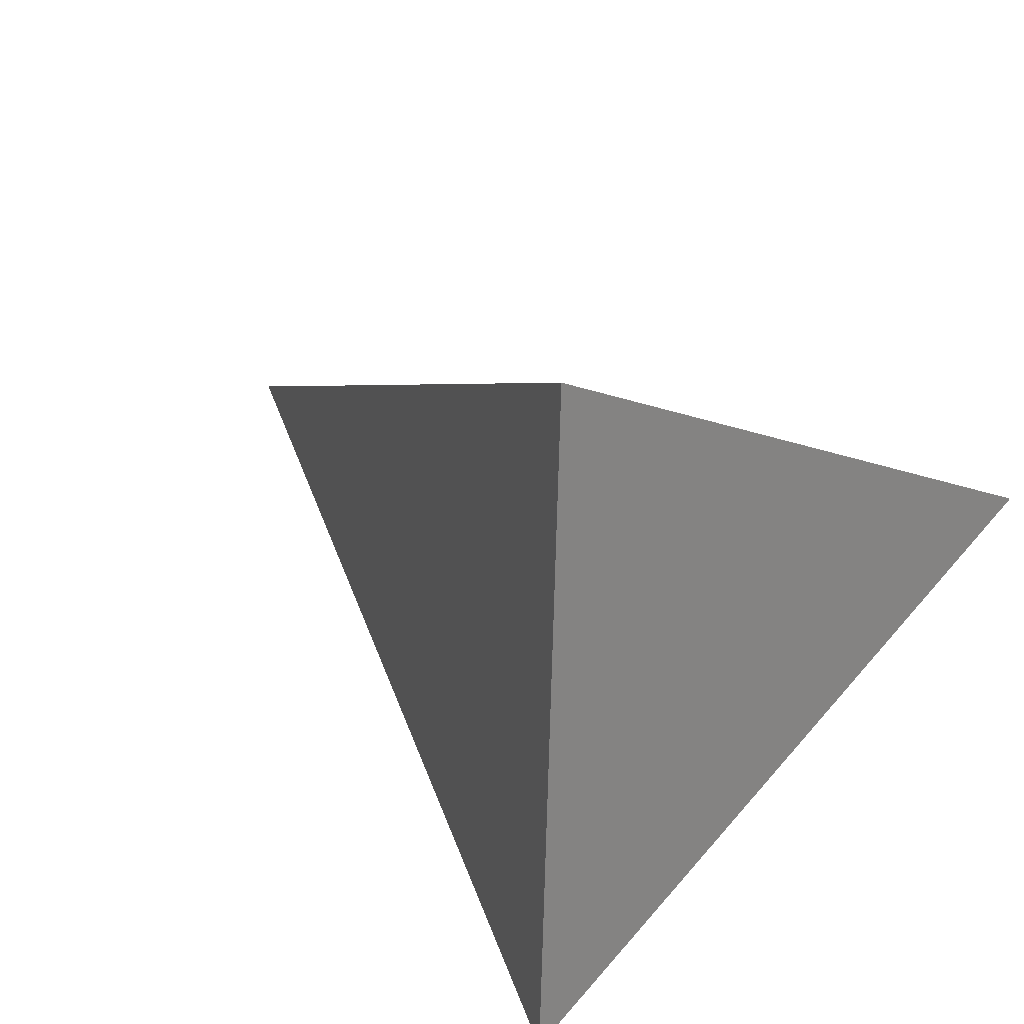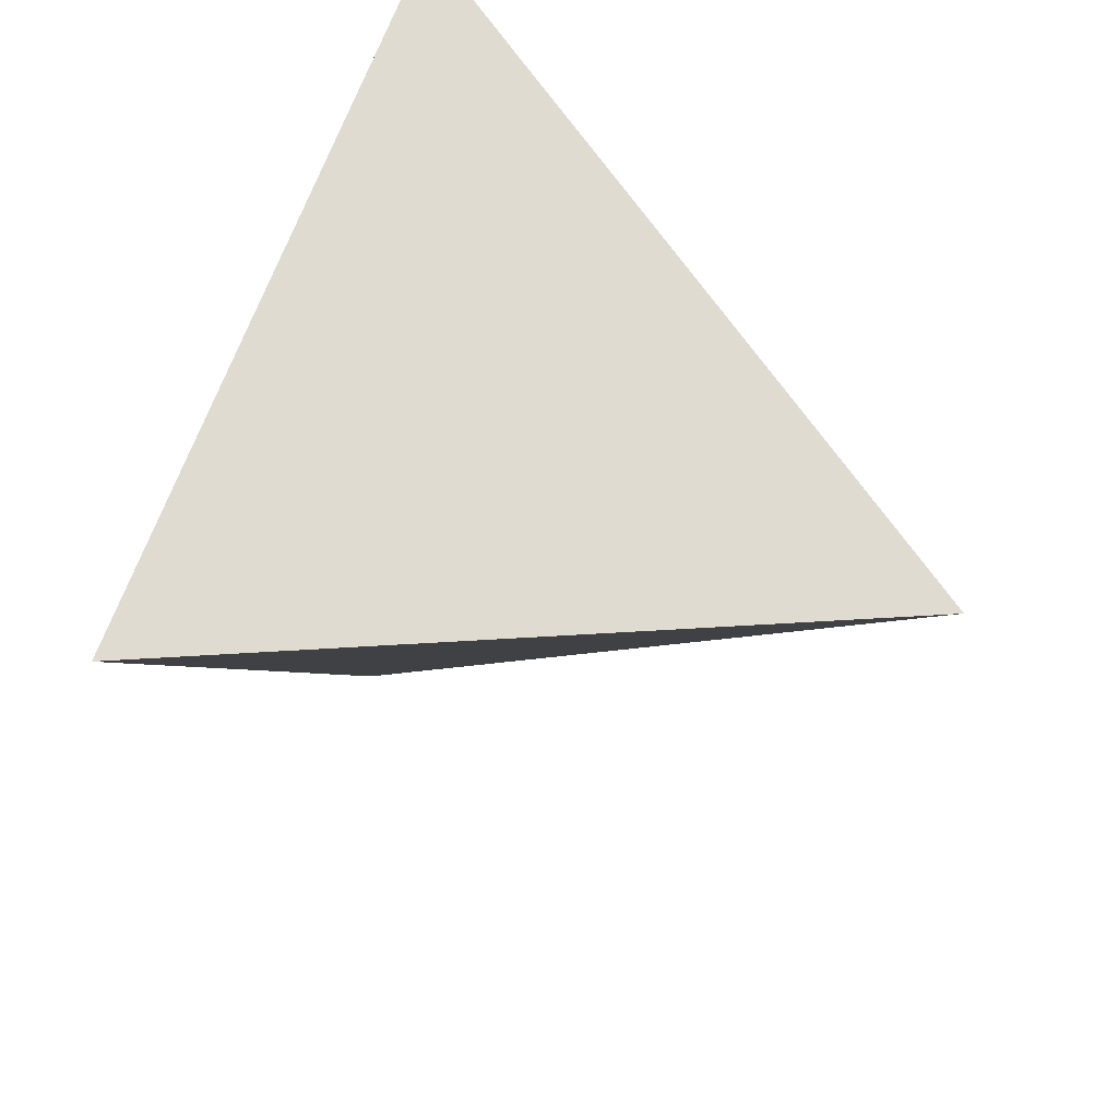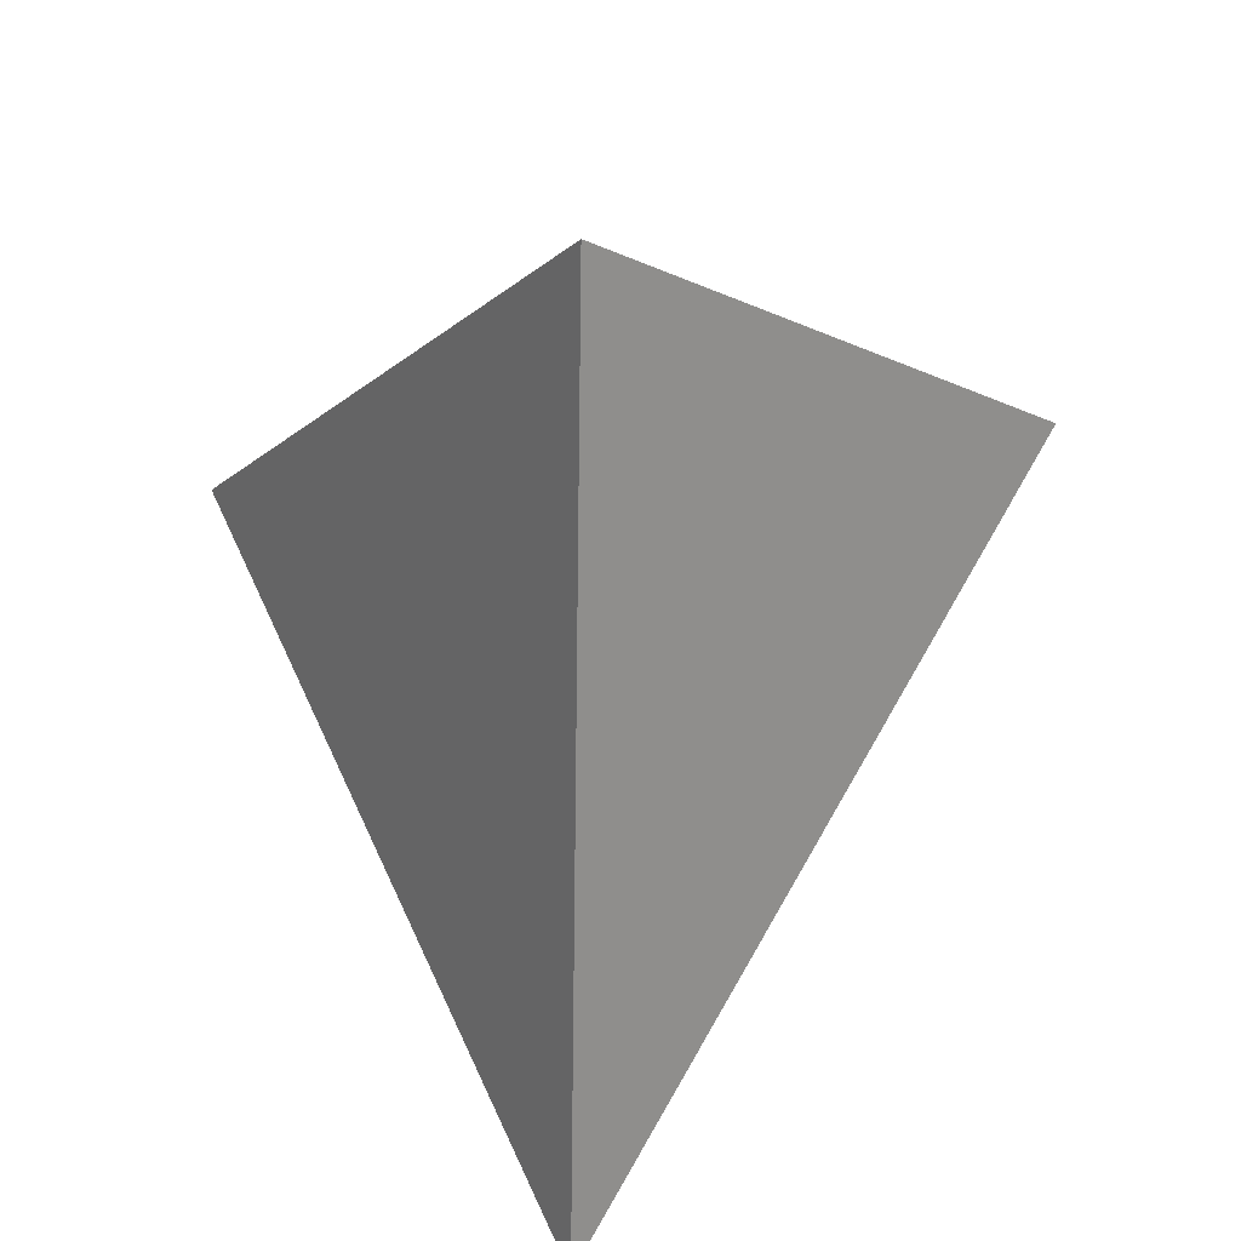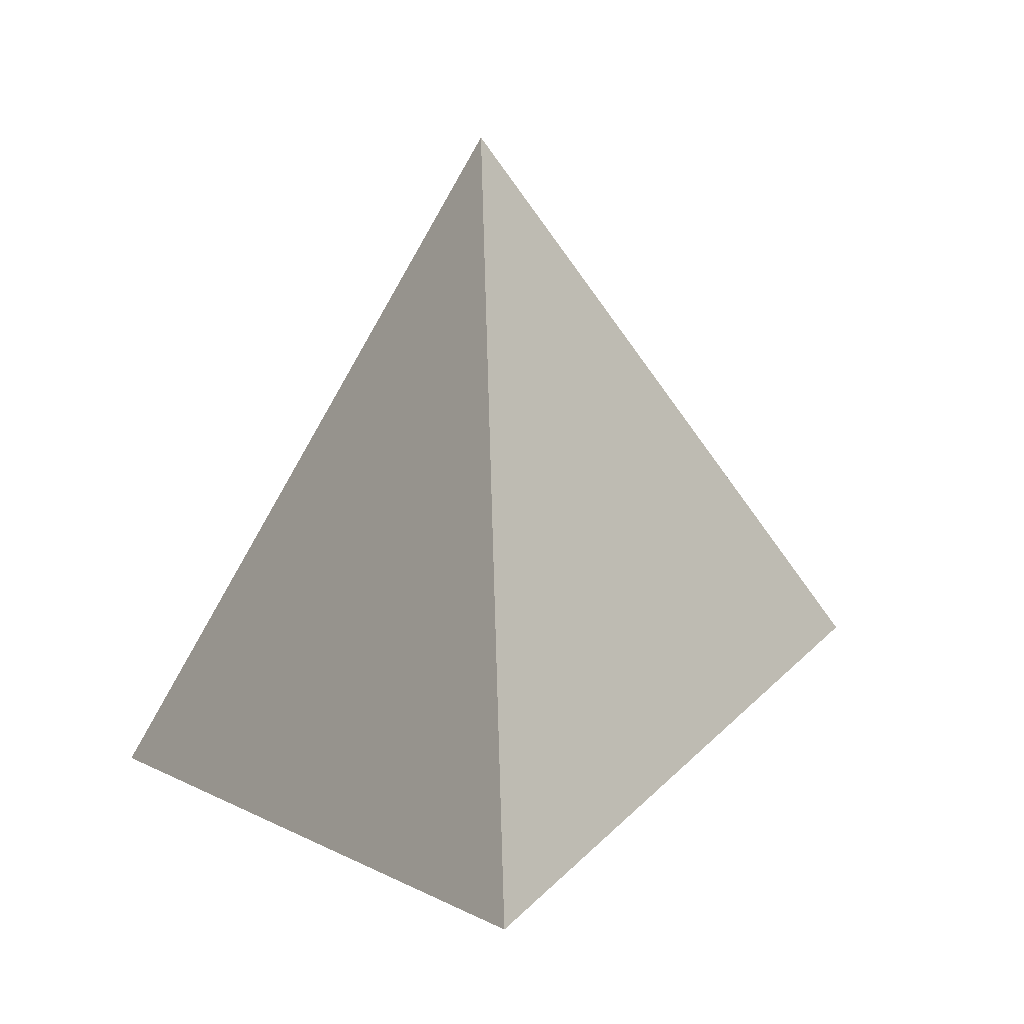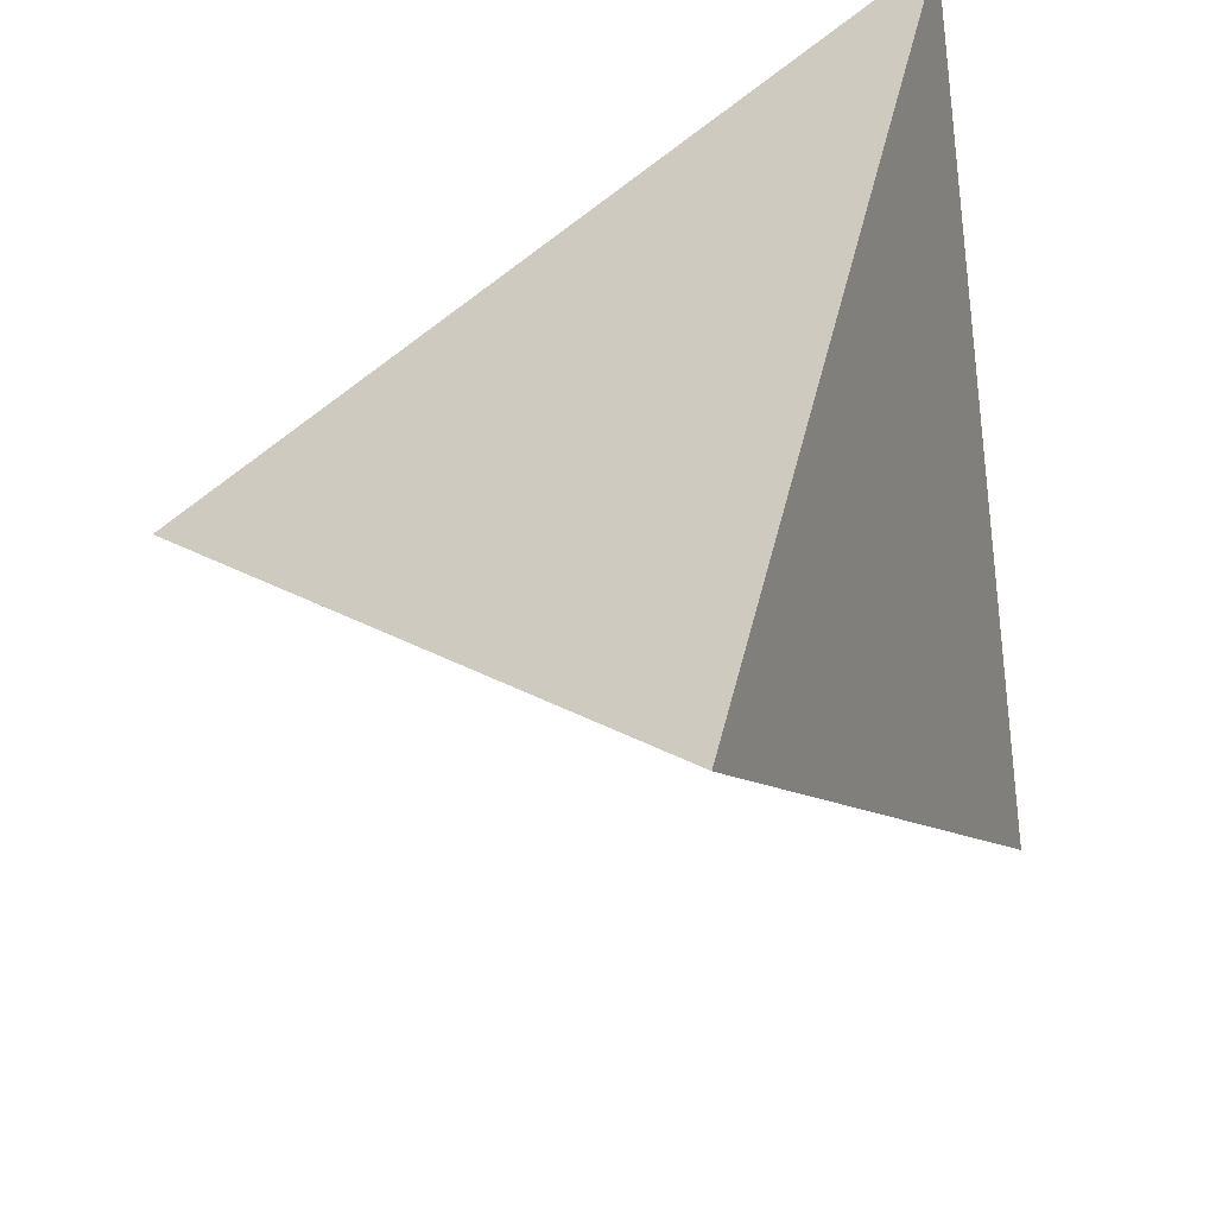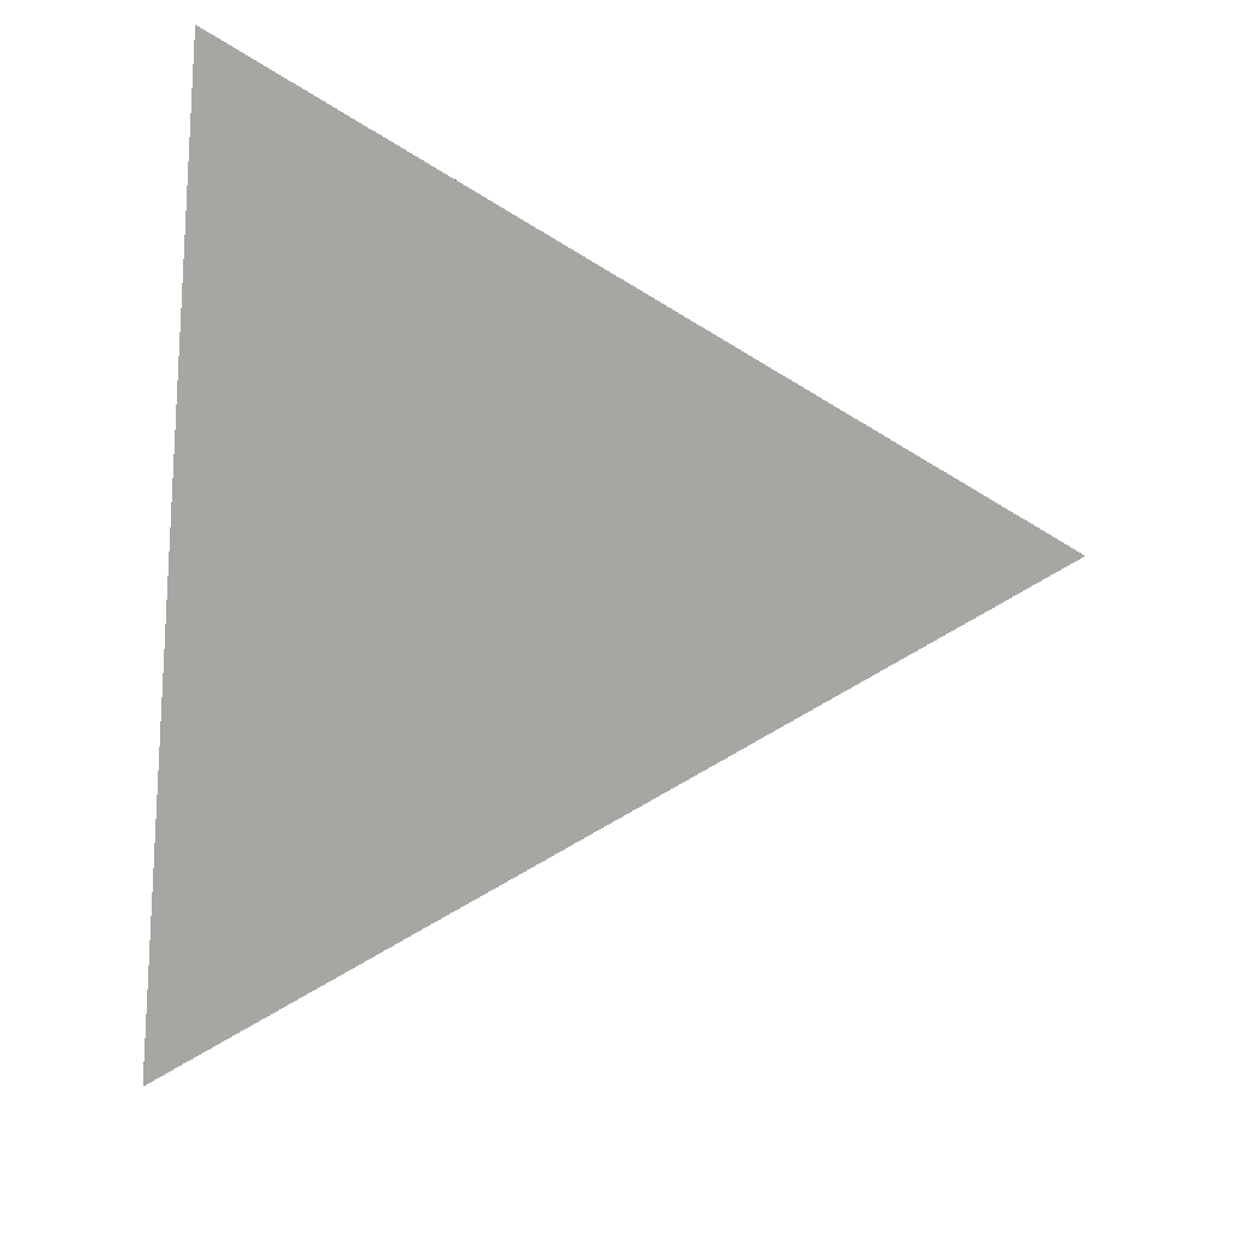
<metadata>
{"format":"obj","ext":"obj","renderer":"f3d","projection":"perspective","resolution":1024,"background":"white","views":[{"elev":74.1,"azim":-53.0,"up":"+Y"},{"elev":-58.3,"azim":73.9,"up":"+Z"},{"elev":48.1,"azim":-179.6,"up":"+Y"},{"elev":-5.4,"azim":175.2,"up":"+Y"},{"elev":51.8,"azim":-86.2,"up":"+Z"},{"elev":-10.3,"azim":100.7,"up":"+Z"}]}
</metadata>
<code>
v -0.0003603 0.9992 -0.04013
v -0.8339 0.05099 0.5495
v 0.7185 -0.2376 0.6537
v 0.01816 -0.5182 -0.8551
f 1 2 3
f 4 2 1
f 3 4 1
f 4 3 2

</code>
